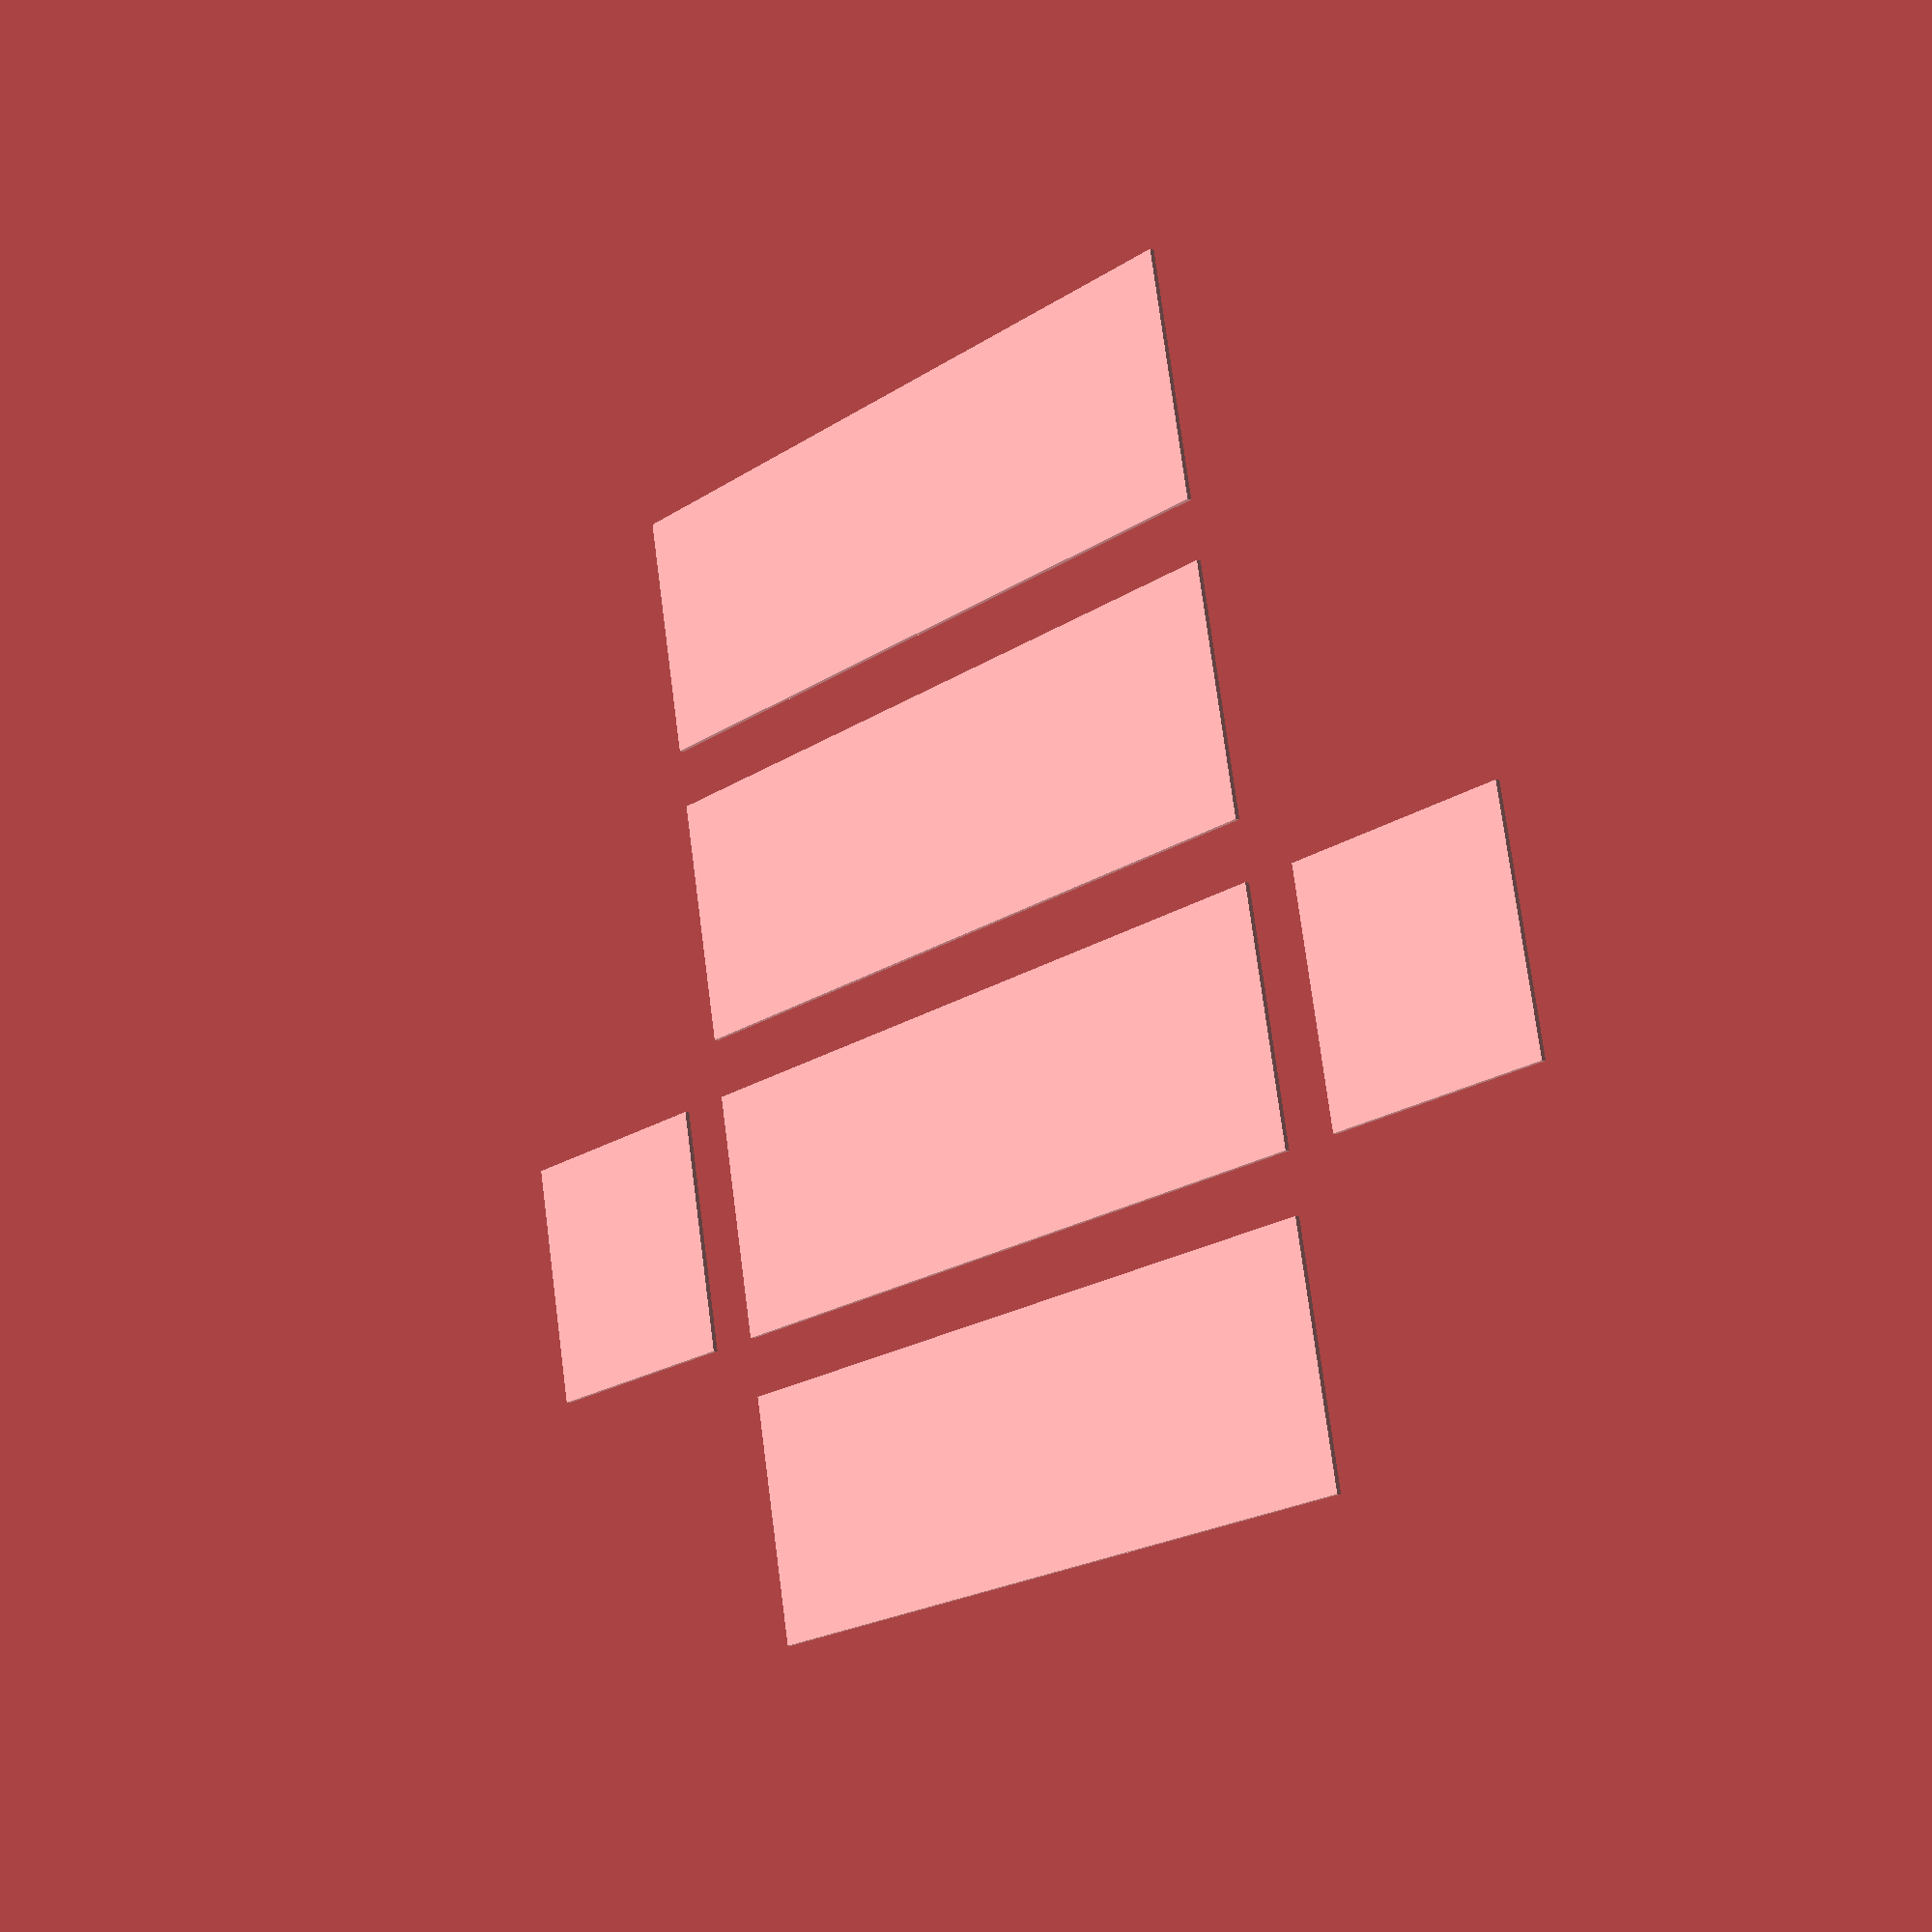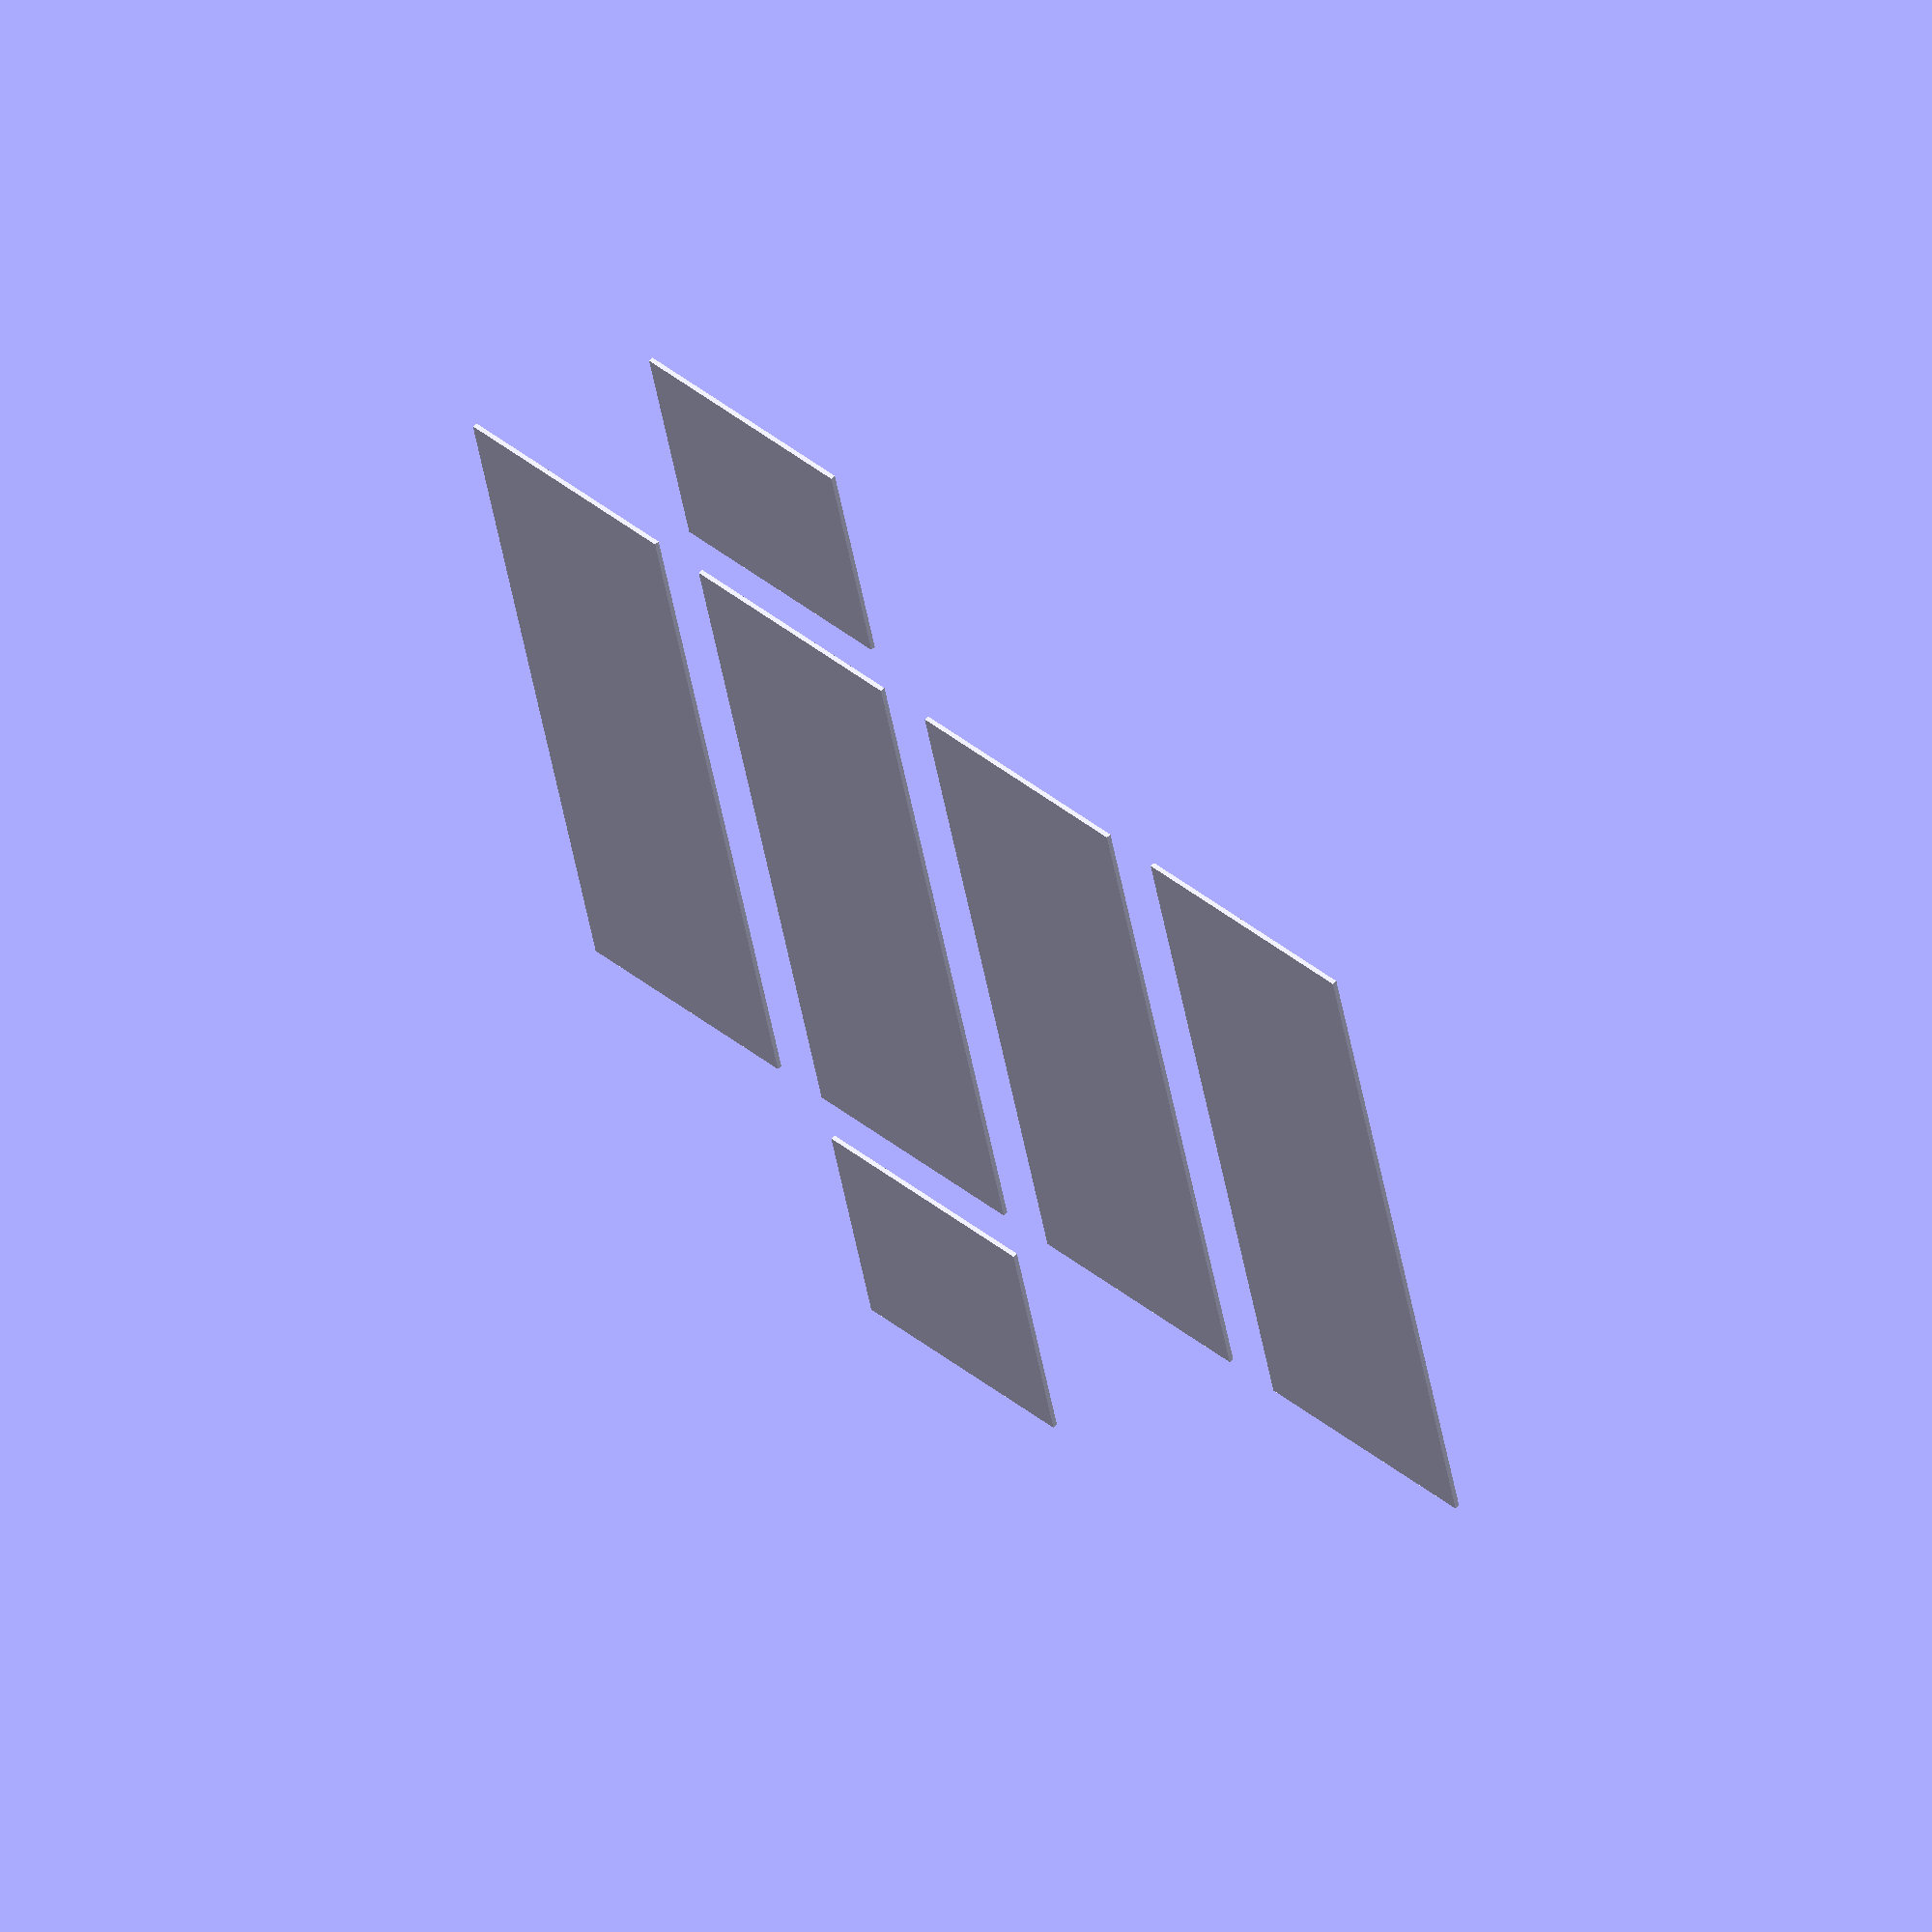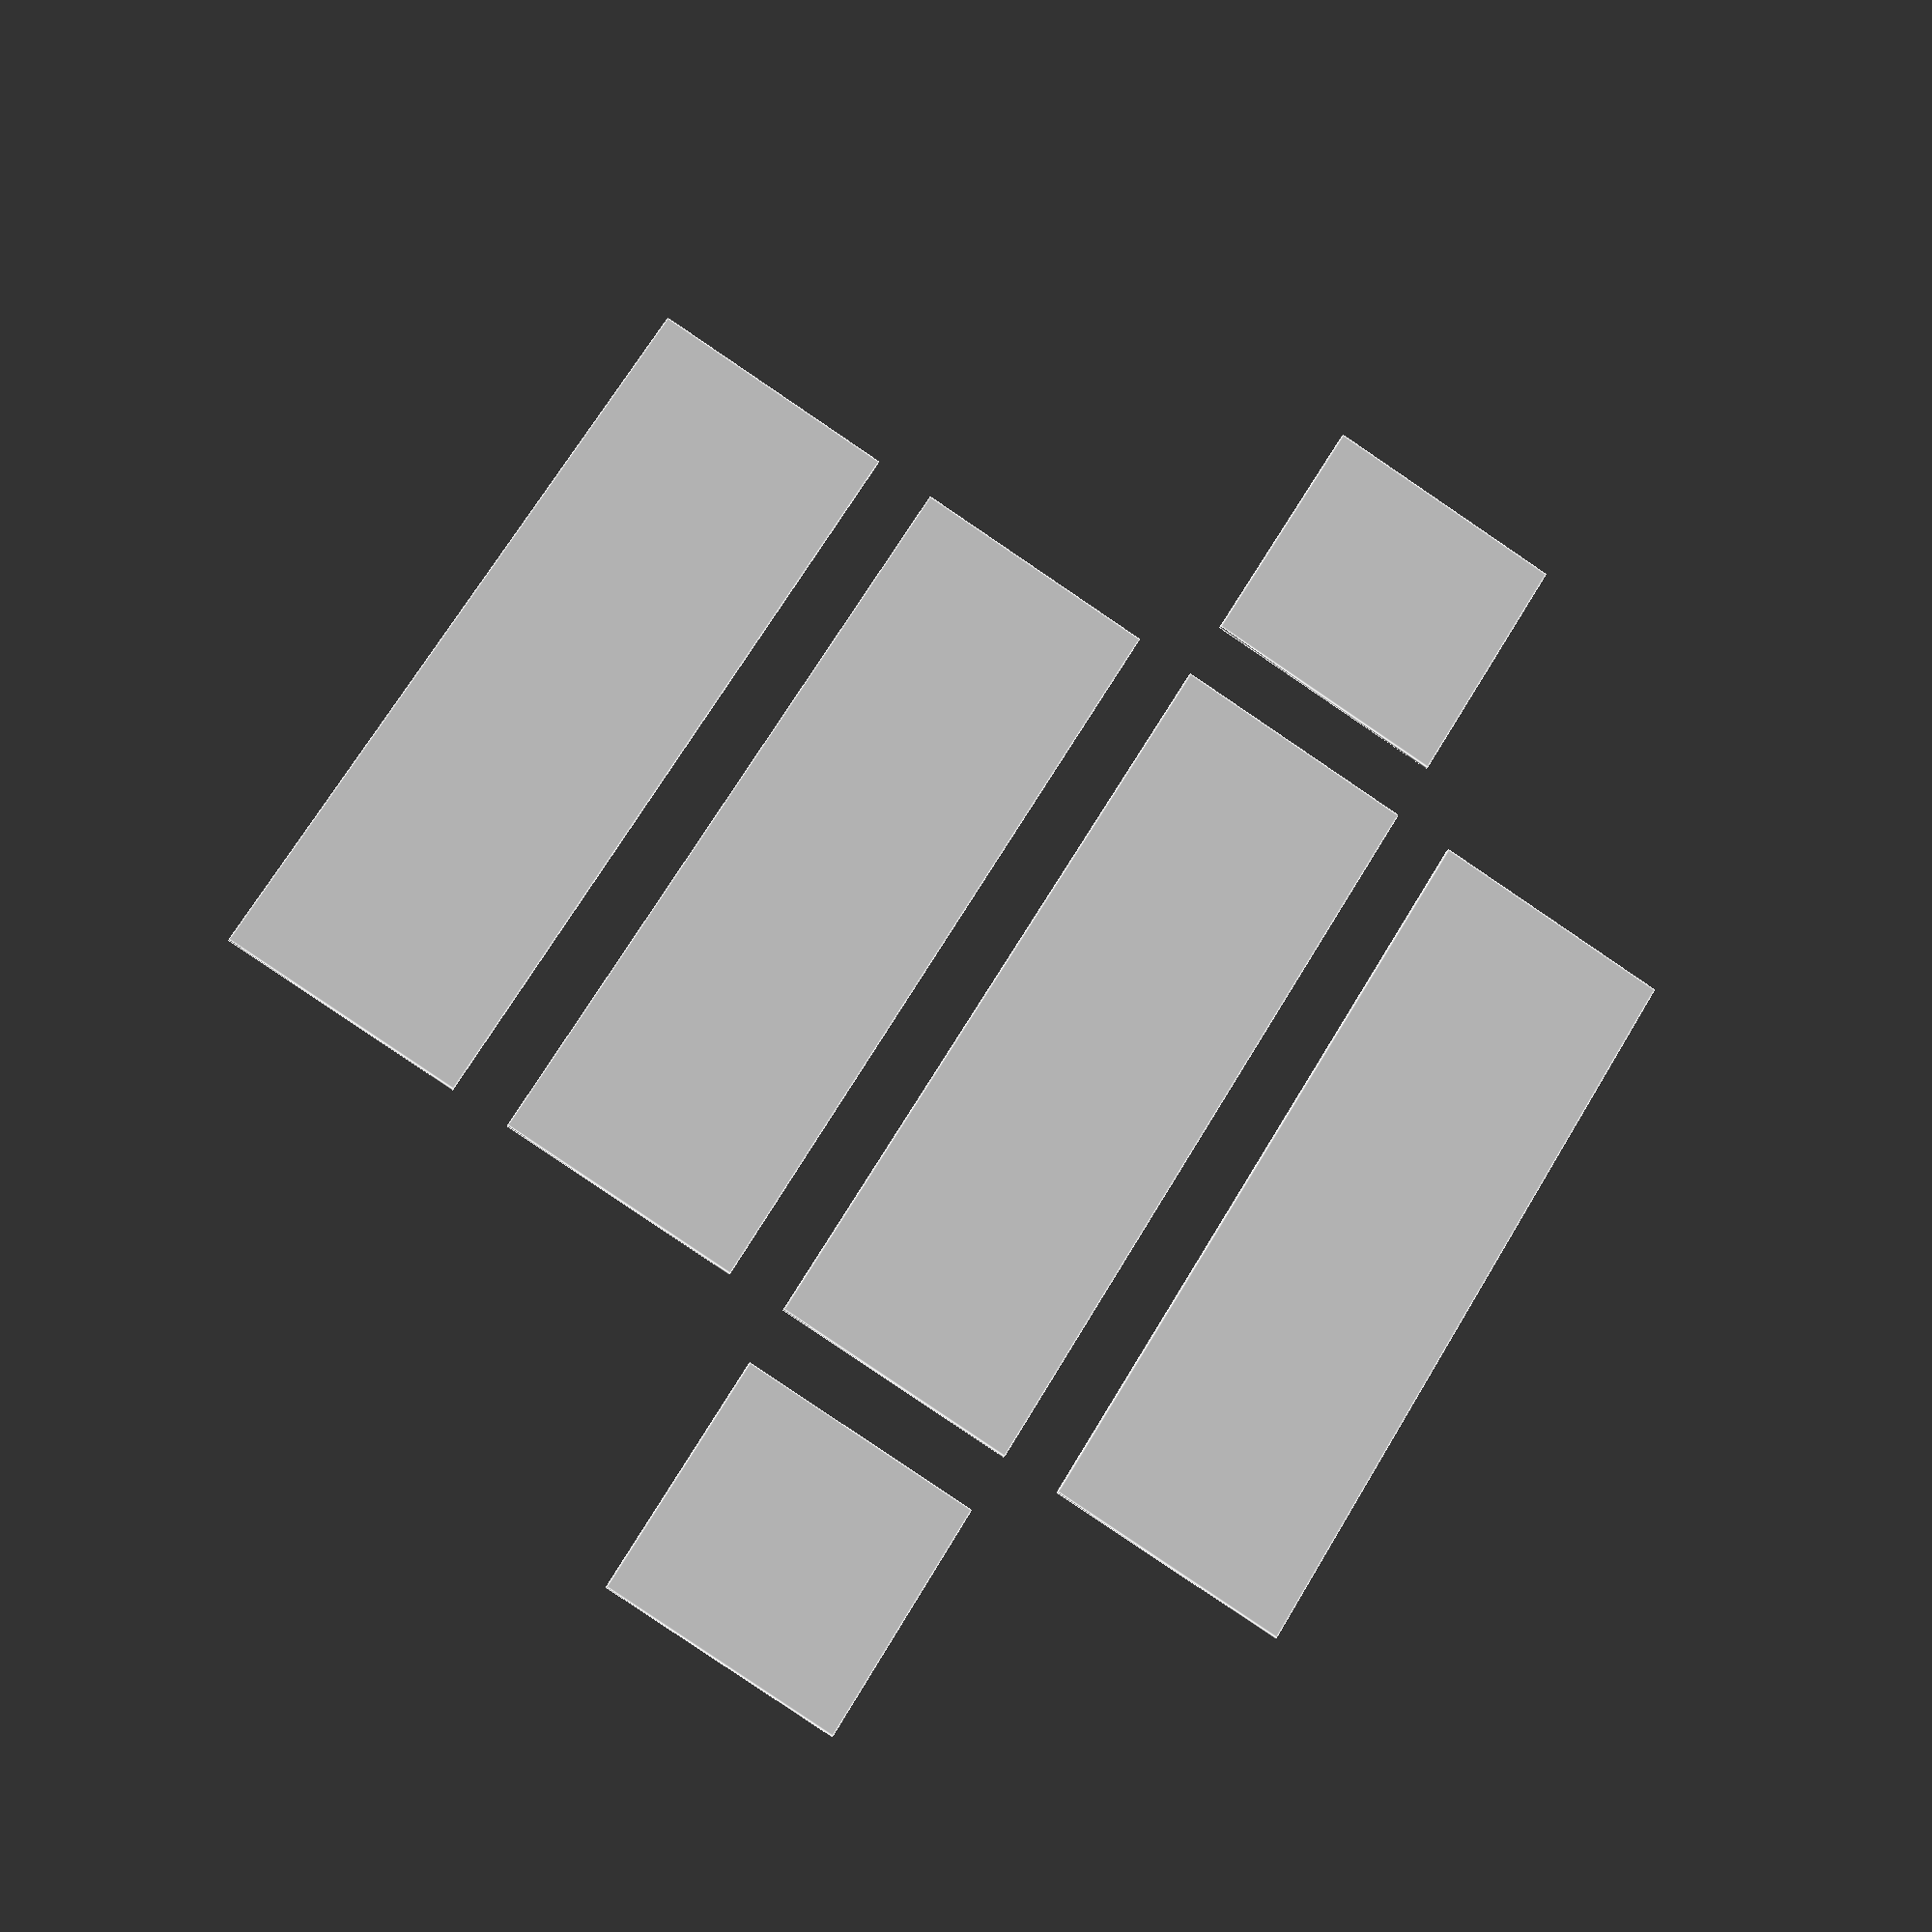
<openscad>
// Set box dimensions
spool_width = 63;
spool_radius = 100;
mdf_thickness = 4;
spool_count = 10;

// Create the box

// Modules
module main_panel() {
  cube([(spool_width * spool_count) + (2 * mdf_thickness), 2 * (mdf_thickness + spool_radius), mdf_thickness]);
}

module side_panel() {
  cube([2 * (mdf_thickness + spool_radius), 2 * (mdf_thickness + spool_radius), mdf_thickness]);
}

module lid_pins() {

}

// Base panel
main_panel();

// Side panels
translate([-(2 * (mdf_thickness + spool_radius) + 50),0,0]) {
  side_panel();
}

translate([(spool_width * spool_count) + (2 * mdf_thickness) + 50, 0, 0]) {
  side_panel();
}

// Front/Back panels
translate([0, 2 * (mdf_thickness + spool_radius) + 50, 0]) {
  main_panel();
}

translate([0, -(50 + (2 * (mdf_thickness + spool_radius))), 0]) {
  main_panel();
}

// Lid
translate([0, 2 * (2 * (mdf_thickness + spool_radius) + 50), 0]) {
  main_panel();
}

</openscad>
<views>
elev=186.2 azim=168.8 roll=131.7 proj=p view=solid
elev=123.0 azim=257.6 roll=135.8 proj=o view=solid
elev=14.1 azim=58.3 roll=166.6 proj=p view=edges
</views>
